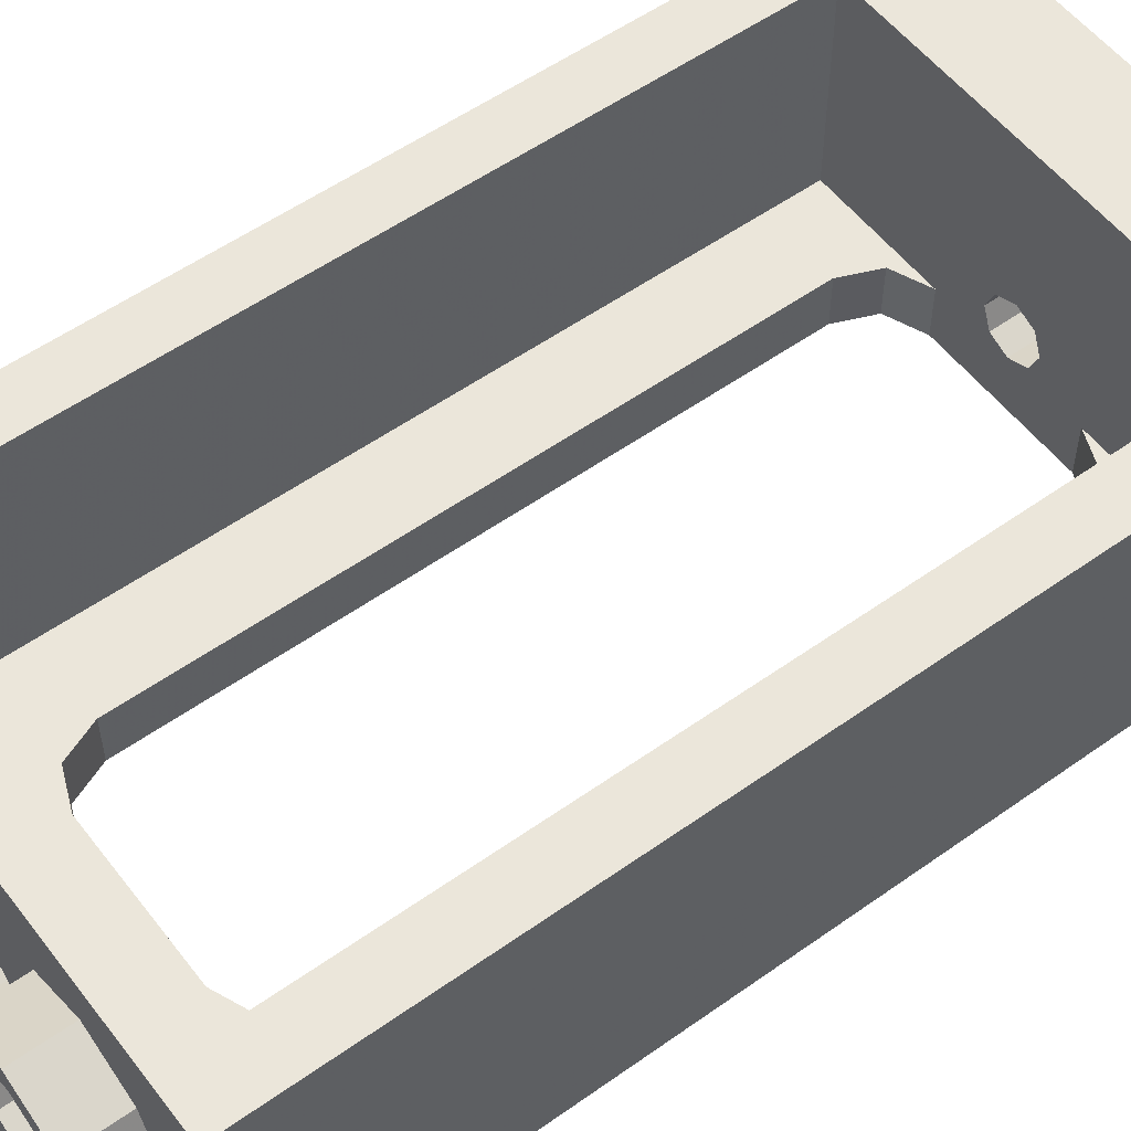
<metadata>
{"format":"obj","ext":"obj","renderer":"f3d","projection":"perspective","resolution":1024,"background":"white","views":[{"elev":54.9,"azim":53.1,"up":"+Z"}]}
</metadata>
<code>
v 0.6414 -0.2 0.1414
v 0.7 -0.2 0
v 0.7 0 0
v 0.6414 0 0.1414
v 0.5 -0.2 0.2
v 0.6414 -0.2 0.1414
v 0.6414 0 0.1414
v 0.5 0 0.2
v 0.3586 -0.2 0.1414
v 0.5 -0.2 0.2
v 0.5 0 0.2
v 0.3586 0 0.1414
v 0.3 -0.2 0
v 0.3586 -0.2 0.1414
v 0.3586 0 0.1414
v 0.3 0 0
v 0.3586 -0.2 -0.1414
v 0.3 -0.2 0
v 0.3 0 0
v 0.3586 0 -0.1414
v 0.5 -0.2 -0.2
v 0.3586 -0.2 -0.1414
v 0.3586 0 -0.1414
v 0.5 0 -0.2
v 0.6414 -0.2 -0.1414
v 0.5 -0.2 -0.2
v 0.5 0 -0.2
v 0.6414 0 -0.1414
v 0.7 -0.2 0
v 0.6414 -0.2 -0.1414
v 0.6414 0 -0.1414
v 0.7 0 0
v 0.7121 -0.2 0.2121
v 0.8 -0.2 0
v 0.8 0 0
v 0.7121 0 0.2121
v 0.5 -0.2 0.3
v 0.7121 -0.2 0.2121
v 0.7121 0 0.2121
v 0.5 0 0.3
v 0.2879 -0.2 0.2121
v 0.5 -0.2 0.3
v 0.5 0 0.3
v 0.2879 0 0.2121
v 0.2 -0.2 0
v 0.2879 -0.2 0.2121
v 0.2879 0 0.2121
v 0.2 0 0
v 0.2879 -0.2 -0.2121
v 0.2 -0.2 0
v 0.2 0 0
v 0.2879 0 -0.2121
v 0.5 -0.2 -0.3
v 0.2879 -0.2 -0.2121
v 0.2879 0 -0.2121
v 0.5 0 -0.3
v 0.7121 -0.2 -0.2121
v 0.5 -0.2 -0.3
v 0.5 0 -0.3
v 0.7121 0 -0.2121
v 0.8 -0.2 0
v 0.7121 -0.2 -0.2121
v 0.7121 0 -0.2121
v 0.8 0 0
v 0.8 -0.2 0
v 0.7121 -0.2 0.2121
v 0.6414 -0.2 0.1414
v 0.7 -0.2 0
v 0.7121 -0.2 0.2121
v 0.5 -0.2 0.3
v 0.5 -0.2 0.2
v 0.6414 -0.2 0.1414
v 0.5 -0.2 0.3
v 0.2879 -0.2 0.2121
v 0.3586 -0.2 0.1414
v 0.5 -0.2 0.2
v 0.2879 -0.2 0.2121
v 0.2 -0.2 0
v 0.3 -0.2 0
v 0.3586 -0.2 0.1414
v 0.2 -0.2 0
v 0.2879 -0.2 -0.2121
v 0.3586 -0.2 -0.1414
v 0.3 -0.2 0
v 0.2879 -0.2 -0.2121
v 0.5 -0.2 -0.3
v 0.5 -0.2 -0.2
v 0.3586 -0.2 -0.1414
v 0.5 -0.2 -0.3
v 0.7121 -0.2 -0.2121
v 0.6414 -0.2 -0.1414
v 0.5 -0.2 -0.2
v 0.7121 -0.2 -0.2121
v 0.8 -0.2 0
v 0.7 -0.2 0
v 0.6414 -0.2 -0.1414
v -0.3586 -0.2 0.1414
v -0.3 -0.2 0
v -0.3 0 0
v -0.3586 0 0.1414
v -0.5 -0.2 0.2
v -0.3586 -0.2 0.1414
v -0.3586 0 0.1414
v -0.5 0 0.2
v -0.6414 -0.2 0.1414
v -0.5 -0.2 0.2
v -0.5 0 0.2
v -0.6414 0 0.1414
v -0.7 -0.2 0
v -0.6414 -0.2 0.1414
v -0.6414 0 0.1414
v -0.7 0 0
v -0.6414 -0.2 -0.1414
v -0.7 -0.2 0
v -0.7 0 0
v -0.6414 0 -0.1414
v -0.5 -0.2 -0.2
v -0.6414 -0.2 -0.1414
v -0.6414 0 -0.1414
v -0.5 0 -0.2
v -0.3586 -0.2 -0.1414
v -0.5 -0.2 -0.2
v -0.5 0 -0.2
v -0.3586 0 -0.1414
v -0.3 -0.2 0
v -0.3586 -0.2 -0.1414
v -0.3586 0 -0.1414
v -0.3 0 0
v -0.2879 -0.2 0.2121
v -0.2 -0.2 0
v -0.2 0 0
v -0.2879 0 0.2121
v -0.5 -0.2 0.3
v -0.2879 -0.2 0.2121
v -0.2879 0 0.2121
v -0.5 0 0.3
v -0.7121 -0.2 0.2121
v -0.5 -0.2 0.3
v -0.5 0 0.3
v -0.7121 0 0.2121
v -0.8 -0.2 0
v -0.7121 -0.2 0.2121
v -0.7121 0 0.2121
v -0.8 0 0
v -0.7121 -0.2 -0.2121
v -0.8 -0.2 0
v -0.8 0 0
v -0.7121 0 -0.2121
v -0.5 -0.2 -0.3
v -0.7121 -0.2 -0.2121
v -0.7121 0 -0.2121
v -0.5 0 -0.3
v -0.2879 -0.2 -0.2121
v -0.5 -0.2 -0.3
v -0.5 0 -0.3
v -0.2879 0 -0.2121
v -0.2 -0.2 0
v -0.2879 -0.2 -0.2121
v -0.2879 0 -0.2121
v -0.2 0 0
v -0.2 -0.2 0
v -0.2879 -0.2 0.2121
v -0.3586 -0.2 0.1414
v -0.3 -0.2 0
v -0.2879 -0.2 0.2121
v -0.5 -0.2 0.3
v -0.5 -0.2 0.2
v -0.3586 -0.2 0.1414
v -0.5 -0.2 0.3
v -0.7121 -0.2 0.2121
v -0.6414 -0.2 0.1414
v -0.5 -0.2 0.2
v -0.7121 -0.2 0.2121
v -0.8 -0.2 0
v -0.7 -0.2 0
v -0.6414 -0.2 0.1414
v -0.8 -0.2 0
v -0.7121 -0.2 -0.2121
v -0.6414 -0.2 -0.1414
v -0.7 -0.2 0
v -0.7121 -0.2 -0.2121
v -0.5 -0.2 -0.3
v -0.5 -0.2 -0.2
v -0.6414 -0.2 -0.1414
v -0.5 -0.2 -0.3
v -0.2879 -0.2 -0.2121
v -0.3586 -0.2 -0.1414
v -0.5 -0.2 -0.2
v -0.2879 -0.2 -0.2121
v -0.2 -0.2 0
v -0.3 -0.2 0
v -0.3586 -0.2 -0.1414
v 0.8 3.6 0.3
v -0.8 3.6 0.3
v -1 3.6 0.5
v 1 3.6 0.5
v -0.8 3.6 0.3
v -0.8 3.6 -0.3
v -1 3.6 -0.5
v -1 3.6 0.5
v 0.8 3.6 -0.3
v 0.8 3.6 0.3
v 1 3.6 0.5
v 1 3.6 -0.5
v -0.8 3.2 -0.3
v -0.8 3.2 0.5
v -0.8 0.2 0.5
v -0.8 0.2 -0.3
v 0.8 0.2 -0.3
v 0.8 0.2 0.5
v 0.8 3.2 0.5
v 0.8 3.2 -0.3
v 0.4414 0.4586 -0.5
v 0.5 0.6 -0.5
v 0.5 0.6 -0.3
v 0.4414 0.4586 -0.3
v 0.3 0.4 -0.5
v 0.4414 0.4586 -0.5
v 0.4414 0.4586 -0.3
v 0.3 0.4 -0.3
v 0.5 3 -0.3
v 0.5 3 -0.5
v 0.5 0.6 -0.5
v 0.5 0.6 -0.3
v 0.4414 3.141 -0.5
v 0.5 3 -0.5
v 0.5 3 -0.3
v 0.4414 3.141 -0.3
v 0.3 3.2 -0.5
v 0.4414 3.141 -0.5
v 0.4414 3.141 -0.3
v 0.3 3.2 -0.3
v -0.1125 3.2 -0.3
v -0.3 3.2 -0.3
v -0.3 3.2 -0.5
v 0 3.2 -0.3
v -0.1125 3.2 -0.3
v -0.3 3.2 -0.5
v 0.3 3.2 -0.5
v 0.3 3.2 -0.5
v 0.1125 3.2 -0.3
v 0 3.2 -0.3
v 0.3 3.2 -0.5
v 0.3 3.2 -0.3
v 0.1125 3.2 -0.3
v -0.4414 3.141 -0.5
v -0.5 3 -0.5
v -0.5 3 -0.3
v -0.4414 3.141 -0.3
v -0.3 3.2 -0.5
v -0.4414 3.141 -0.5
v -0.4414 3.141 -0.3
v -0.3 3.2 -0.3
v -0.5 0.6 -0.3
v -0.5 0.6 -0.5
v -0.5 3 -0.5
v -0.5 3 -0.3
v -0.4414 0.4586 -0.5
v -0.5 0.6 -0.5
v -0.5 0.6 -0.3
v -0.4414 0.4586 -0.3
v -0.3 0.4 -0.5
v -0.4414 0.4586 -0.5
v -0.4414 0.4586 -0.3
v -0.3 0.4 -0.3
v 0.3 0.4 -0.3
v 0.3 0.4 -0.5
v -0.3 0.4 -0.5
v -0.3 0.4 -0.3
v 0.5 0.4 -0.3
v 0.4414 0.4586 -0.3
v 0.5 0.6 -0.3
v 0.5 0.4 -0.3
v 0.3 0.4 -0.3
v 0.4414 0.4586 -0.3
v 0.5 3.2 -0.3
v 0.4414 3.141 -0.3
v 0.5 3 -0.3
v 0.5 3.2 -0.3
v 0.3 3.2 -0.3
v 0.4414 3.141 -0.3
v -0.5 3.2 -0.3
v -0.4414 3.141 -0.3
v -0.5 3 -0.3
v -0.5 3.2 -0.3
v -0.3 3.2 -0.3
v -0.4414 3.141 -0.3
v -0.5 0.4 -0.3
v -0.4414 0.4586 -0.3
v -0.5 0.6 -0.3
v -0.5 0.4 -0.3
v -0.3 0.4 -0.3
v -0.4414 0.4586 -0.3
v 0.3 0.4 -0.3
v 0.1125 0.2 -0.3
v 0.8 0.2 -0.3
v 0.5 0.4 -0.3
v -0.1125 0.2 -0.3
v 0 0.2 -0.3
v -0.3 0.4 -0.3
v -0.5 0.4 -0.3
v 0 0.2 -0.3
v 0.1125 0.2 -0.3
v 0.3 0.4 -0.3
v -0.3 0.4 -0.3
v -0.5 0.4 -0.3
v -0.8 0.2 -0.3
v -0.1125 0.2 -0.3
v 0.5 3 -0.3
v 0.5 0.6 -0.3
v 0.8 0.2 -0.3
v 0.8 3.2 -0.3
v 0.5 0.6 -0.3
v 0.5 0.4 -0.3
v 0.8 0.2 -0.3
v 0.8 3.2 -0.3
v 0.5 3.2 -0.3
v 0.5 3 -0.3
v -0.5 3 -0.3
v -0.5 3.2 -0.3
v -0.8 3.2 -0.3
v -0.8 3.2 -0.3
v -0.8 0.2 -0.3
v -0.5 0.6 -0.3
v -0.5 3 -0.3
v -0.8 0.2 -0.3
v -0.5 0.4 -0.3
v -0.5 0.6 -0.3
v 0.8 0.2 0.5
v -0.8 0.2 0.5
v -1 0 0.5
v 1 0 0.5
v 1 3.6 0.5
v -1 3.6 0.5
v -0.8 3.2 0.5
v 0.8 3.2 0.5
v 1 0 0.5
v 1 3.6 0.5
v 0.8 3.2 0.5
v 0.8 0.2 0.5
v -1 3.6 0.5
v -1 0 0.5
v -0.8 0.2 0.5
v -0.8 3.2 0.5
v 0.5 0.4 -0.5
v 0.4414 0.4586 -0.5
v 0.5 0.6 -0.5
v 0.5 0.4 -0.5
v 0.3 0.4 -0.5
v 0.4414 0.4586 -0.5
v 0.5 3.2 -0.5
v 0.4414 3.141 -0.5
v 0.5 3 -0.5
v 0.5 3.2 -0.5
v 0.3 3.2 -0.5
v 0.4414 3.141 -0.5
v -0.5 3.2 -0.5
v -0.4414 3.141 -0.5
v -0.5 3 -0.5
v -0.5 3.2 -0.5
v -0.3 3.2 -0.5
v -0.4414 3.141 -0.5
v -0.5 0.4 -0.5
v -0.4414 0.4586 -0.5
v -0.5 0.6 -0.5
v -0.5 0.4 -0.5
v -0.3 0.4 -0.5
v -0.4414 0.4586 -0.5
v 0.3 0.4 -0.5
v 0.5 0.4 -0.5
v 1 0 -0.5
v 1 0 -0.5
v -1 0 -0.5
v -0.3 0.4 -0.5
v 0.3 0.4 -0.5
v -1 0 -0.5
v -0.5 0.4 -0.5
v -0.3 0.4 -0.5
v -0.3 3.2 -0.5
v -0.5 3.2 -0.5
v -1 3.6 -0.5
v -1 3.6 -0.5
v 1 3.6 -0.5
v 0.3 3.2 -0.5
v -0.3 3.2 -0.5
v 1 3.6 -0.5
v 0.5 3.2 -0.5
v 0.3 3.2 -0.5
v 0.5 3 -0.5
v 0.5 3.2 -0.5
v 1 3.6 -0.5
v 1 3.6 -0.5
v 1 0 -0.5
v 0.5 0.6 -0.5
v 0.5 3 -0.5
v 1 0 -0.5
v 0.5 0.4 -0.5
v 0.5 0.6 -0.5
v -0.5 3 -0.5
v -0.5 0.6 -0.5
v -1 0 -0.5
v -1 3.6 -0.5
v -0.5 0.6 -0.5
v -0.5 0.4 -0.5
v -1 0 -0.5
v -1 3.6 -0.5
v -0.5 3.2 -0.5
v -0.5 3 -0.5
v 1 3.6 -0.5
v 1 3.6 0.5
v 1 0 0.5
v 1 0 -0.5
v -1 0 -0.5
v -1 0 0.5
v -1 3.6 0.5
v -1 3.6 -0.5
v 0.1125 0 -0.075
v 0.07955 0 -0.108
v 0.1125 0 -0.1875
v 0.1125 0 -0.075
v 0 0 -0.075
v 0.07955 0 -0.108
v -0.1125 0 -0.075
v -0.07955 0 -0.108
v 0 0 -0.075
v -0.1125 0 -0.075
v -0.1125 0 -0.1875
v -0.07955 0 -0.108
v -0.1125 0 -0.3
v -0.07955 0 -0.267
v -0.1125 0 -0.1875
v -0.1125 0 -0.3
v 0 0 -0.3
v -0.07955 0 -0.267
v 0.1125 0 -0.3
v 0.07955 0 -0.267
v 0 0 -0.3
v 0.1125 0 -0.3
v 0.1125 0 -0.1875
v 0.07955 0 -0.267
v 0.1125 0.2 -0.075
v 0.07955 0.2 -0.108
v 0.1125 0.2 -0.1875
v 0.1125 0.2 -0.075
v 0 0.2 -0.075
v 0.07955 0.2 -0.108
v -0.1125 0.2 -0.075
v -0.07955 0.2 -0.108
v 0 0.2 -0.075
v -0.1125 0.2 -0.075
v -0.1125 0.2 -0.1875
v -0.07955 0.2 -0.108
v -0.1125 0.2 -0.3
v -0.07955 0.2 -0.267
v -0.1125 0.2 -0.1875
v -0.1125 0.2 -0.3
v 0 0.2 -0.3
v -0.07955 0.2 -0.267
v 0.1125 0.2 -0.3
v 0.07955 0.2 -0.267
v 0 0.2 -0.3
v 0.1125 0.2 -0.3
v 0.1125 0.2 -0.1875
v 0.07955 0.2 -0.267
v 0.07955 0.2 -0.108
v 0.1125 0.2 -0.1875
v 0.1125 0 -0.1875
v 0.07955 0 -0.108
v 0 0.2 -0.075
v 0.07955 0.2 -0.108
v 0.07955 0 -0.108
v 0 0 -0.075
v -0.07955 0.2 -0.108
v 0 0.2 -0.075
v 0 0 -0.075
v -0.07955 0 -0.108
v -0.1125 0.2 -0.1875
v -0.07955 0.2 -0.108
v -0.07955 0 -0.108
v -0.1125 0 -0.1875
v -0.07955 0.2 -0.267
v -0.1125 0.2 -0.1875
v -0.1125 0 -0.1875
v -0.07955 0 -0.267
v 0 0.2 -0.3
v -0.07955 0.2 -0.267
v -0.07955 0 -0.267
v 0 0 -0.3
v 0.07955 0.2 -0.267
v 0 0.2 -0.3
v 0 0 -0.3
v 0.07955 0 -0.267
v 0.1125 0.2 -0.1875
v 0.07955 0.2 -0.267
v 0.07955 0 -0.267
v 0.1125 0 -0.1875
v 1 0 0.5
v -1 0 0.5
v -0.1125 0 -0.075
v 0 0 -0.075
v -0.1125 0 -0.075
v -1 0 0.5
v -1 0 -0.5
v -0.1125 0 -0.1875
v -0.1125 0 -0.3
v -0.1125 0 -0.1875
v -1 0 -0.5
v 0 0 -0.075
v 0.1125 0 -0.075
v 1 0 0.5
v -0.1125 0 -0.3
v -1 0 -0.5
v 1 0 -0.5
v 0 0 -0.3
v 0.1125 0 -0.3
v 0 0 -0.3
v 1 0 -0.5
v 1 0 0.5
v 0.1125 0 -0.075
v 0.1125 0 -0.1875
v 0.1125 0 -0.3
v 1 0 -0.5
v 1 0 0.5
v 0.1125 0 -0.1875
v 0.8 0.2 0.5
v 0 0.2 -0.075
v -0.1125 0.2 -0.075
v -0.8 0.2 0.5
v -0.1125 0.2 -0.075
v -0.1125 0.2 -0.1875
v -0.8 0.2 -0.3
v -0.8 0.2 0.5
v -0.1125 0.2 -0.1875
v -0.1125 0.2 -0.3
v -0.8 0.2 -0.3
v 0.8 0.2 0.5
v 0.1125 0.2 -0.075
v 0 0.2 -0.075
v 0.8 0.2 -0.3
v 0.1125 0.2 -0.1875
v 0.1125 0.2 -0.075
v 0.8 0.2 0.5
v 0.1125 0.2 -0.3
v 0.1125 0.2 -0.1875
v 0.8 0.2 -0.3
v 0.1125 3.2 -0.075
v 0.07955 3.2 -0.108
v 0.1125 3.2 -0.1875
v 0.1125 3.2 -0.075
v 0 3.2 -0.075
v 0.07955 3.2 -0.108
v -0.1125 3.2 -0.075
v -0.07955 3.2 -0.108
v 0 3.2 -0.075
v -0.1125 3.2 -0.075
v -0.1125 3.2 -0.1875
v -0.07955 3.2 -0.108
v -0.1125 3.2 -0.3
v -0.07955 3.2 -0.267
v -0.1125 3.2 -0.1875
v -0.1125 3.2 -0.3
v 0 3.2 -0.3
v -0.07955 3.2 -0.267
v 0.1125 3.2 -0.3
v 0.07955 3.2 -0.267
v 0 3.2 -0.3
v 0.1125 3.2 -0.3
v 0.1125 3.2 -0.1875
v 0.07955 3.2 -0.267
v 0.1125 3.337 -0.075
v 0.07955 3.337 -0.108
v 0.1125 3.337 -0.1875
v 0.1125 3.337 -0.075
v 0 3.337 -0.075
v 0.07955 3.337 -0.108
v -0.1125 3.337 -0.075
v -0.07955 3.337 -0.108
v 0 3.337 -0.075
v -0.1125 3.337 -0.075
v -0.1125 3.337 -0.1875
v -0.07955 3.337 -0.108
v -0.1125 3.337 -0.3
v -0.07955 3.337 -0.267
v -0.1125 3.337 -0.1875
v -0.1125 3.337 -0.3
v 0 3.337 -0.3
v -0.07955 3.337 -0.267
v 0.1125 3.337 -0.3
v 0.07955 3.337 -0.267
v 0 3.337 -0.3
v 0.1125 3.337 -0.3
v 0.1125 3.337 -0.1875
v 0.07955 3.337 -0.267
v 0.07955 3.337 -0.108
v 0.1125 3.337 -0.1875
v 0.1125 3.2 -0.1875
v 0.07955 3.2 -0.108
v 0 3.337 -0.075
v 0.07955 3.337 -0.108
v 0.07955 3.2 -0.108
v 0 3.2 -0.075
v -0.07955 3.337 -0.108
v 0 3.337 -0.075
v 0 3.2 -0.075
v -0.07955 3.2 -0.108
v -0.1125 3.337 -0.1875
v -0.07955 3.337 -0.108
v -0.07955 3.2 -0.108
v -0.1125 3.2 -0.1875
v -0.07955 3.337 -0.267
v -0.1125 3.337 -0.1875
v -0.1125 3.2 -0.1875
v -0.07955 3.2 -0.267
v 0 3.337 -0.3
v -0.07955 3.337 -0.267
v -0.07955 3.2 -0.267
v 0 3.2 -0.3
v 0.07955 3.337 -0.267
v 0 3.337 -0.3
v 0 3.2 -0.3
v 0.07955 3.2 -0.267
v 0.1125 3.337 -0.1875
v 0.07955 3.337 -0.267
v 0.07955 3.2 -0.267
v 0.1125 3.2 -0.1875
v -0.1125 3.2 -0.1875
v -0.8 3.2 0.5
v -0.3 3.2 -0.3
v -0.1125 3.2 -0.3
v -0.5 3.2 -0.3
v -0.3 3.2 -0.3
v -0.8 3.2 0.5
v -0.8 3.2 0.5
v -0.8 3.2 -0.3
v -0.5 3.2 -0.3
v -0.8 3.2 0.5
v -0.1125 3.2 -0.1875
v -0.1125 3.2 -0.075
v -0.8 3.2 0.5
v -0.1125 3.2 -0.075
v 0 3.2 -0.075
v 0 3.2 -0.075
v 0.1125 3.2 -0.075
v 0.8 3.2 0.5
v -0.8 3.2 0.5
v 0.1125 3.2 -0.075
v 0.1125 3.2 -0.1875
v 0.8 3.2 0.5
v 0.3 3.2 -0.3
v 0.8 3.2 0.5
v 0.1125 3.2 -0.1875
v 0.1125 3.2 -0.3
v 0.5 3.2 -0.3
v 0.8 3.2 -0.3
v 0.8 3.2 0.5
v 0.8 3.2 0.5
v 0.3 3.2 -0.3
v 0.5 3.2 -0.3
v 0.8 3.337 -0.3
v 0.8 3.337 0.3
v 0.8 3.6 0.3
v 0.8 3.6 -0.3
v 0.8 3.337 0.3
v -0.8 3.337 0.3
v -0.8 3.6 0.3
v 0.8 3.6 0.3
v -0.8 3.337 -0.3
v -0.8 3.6 -0.3
v -0.8 3.6 0.3
v -0.8 3.337 0.3
v -0.8 3.337 0.3
v 0.8 3.337 0.3
v 0.1125 3.337 -0.075
v 0 3.337 -0.075
v 0 3.337 -0.075
v -0.1125 3.337 -0.075
v -0.8 3.337 0.3
v -0.8 3.337 -0.3
v -0.8 3.337 0.3
v -0.1125 3.337 -0.075
v -0.1125 3.337 -0.1875
v -0.8 3.337 -0.3
v -0.1125 3.337 -0.1875
v -0.1125 3.337 -0.3
v 0.8 3.337 -0.3
v 0.1125 3.337 -0.3
v 0.1125 3.337 -0.1875
v 0.8 3.337 0.3
v 0.1125 3.337 -0.075
v 0.8 3.337 0.3
v 0.1125 3.337 -0.1875
v -0.8 3.6 -0.3
v 0.8 3.6 -0.3
v 1 3.6 -0.5
v -1 3.6 -0.5
v 0.1125 3.337 -0.3
v 0.8 3.337 -0.3
v 0.8 3.6 -0.3
v -0.8 3.6 -0.3
v 0 3.337 -0.3
v 0.1125 3.337 -0.3
v 0.8 3.6 -0.3
v -0.1125 3.337 -0.3
v 0 3.337 -0.3
v -0.8 3.6 -0.3
v -0.8 3.6 -0.3
v -0.8 3.337 -0.3
v -0.1125 3.337 -0.3
g mesh2946425
f 1 3 2
f 3 1 4
f 5 7 6
f 7 5 8
f 9 11 10
f 11 9 12
f 13 15 14
f 15 13 16
f 17 19 18
f 19 17 20
f 21 23 22
f 23 21 24
f 25 27 26
f 27 25 28
f 29 31 30
f 31 29 32
g mesh2946427
f 33 34 35
f 35 36 33
f 37 38 39
f 39 40 37
f 41 42 43
f 43 44 41
f 45 46 47
f 47 48 45
f 49 50 51
f 51 52 49
f 53 54 55
f 55 56 53
f 57 58 59
f 59 60 57
f 61 62 63
f 63 64 61
g mesh2946429
f 65 66 67
f 67 68 65
f 69 70 71
f 71 72 69
f 73 74 75
f 75 76 73
f 77 78 79
f 79 80 77
f 81 82 83
f 83 84 81
f 85 86 87
f 87 88 85
f 89 90 91
f 91 92 89
f 93 94 95
f 95 96 93
g mesh2946437
f 97 99 98
f 99 97 100
f 101 103 102
f 103 101 104
f 105 107 106
f 107 105 108
f 109 111 110
f 111 109 112
f 113 115 114
f 115 113 116
f 117 119 118
f 119 117 120
f 121 123 122
f 123 121 124
f 125 127 126
f 127 125 128
g mesh2946439
f 129 130 131
f 131 132 129
f 133 134 135
f 135 136 133
f 137 138 139
f 139 140 137
f 141 142 143
f 143 144 141
f 145 146 147
f 147 148 145
f 149 150 151
f 151 152 149
f 153 154 155
f 155 156 153
f 157 158 159
f 159 160 157
g mesh2946441
f 161 162 163
f 163 164 161
f 165 166 167
f 167 168 165
f 169 170 171
f 171 172 169
f 173 174 175
f 175 176 173
f 177 178 179
f 179 180 177
f 181 182 183
f 183 184 181
f 185 186 187
f 187 188 185
f 189 190 191
f 191 192 189
f 193 194 195
f 195 196 193
f 197 198 199
f 199 200 197
f 201 202 203
f 203 204 201
g mesh2946444
f 205 206 207
f 207 208 205
g mesh2946446
f 209 210 211
f 211 212 209
g mesh2946450
f 213 215 214
f 215 213 216
f 217 219 218
f 219 217 220
g mesh2946454
f 221 222 223
f 223 224 221
g mesh2946458
f 225 226 227
f 227 228 225
f 229 230 231
f 231 232 229
f 233 234 235
f 236 237 238
f 238 239 236
f 240 241 242
f 243 244 245
g mesh2946464
f 246 248 247
f 248 246 249
f 250 252 251
f 252 250 253
g mesh2946468
f 254 255 256
f 256 257 254
g mesh2946472
f 258 259 260
f 260 261 258
f 262 263 264
f 264 265 262
g mesh2946476
f 266 267 268
f 268 269 266
g mesh2946478
f 270 272 271
f 273 275 274
g mesh2946480
f 276 277 278
f 279 280 281
g mesh2946482
f 282 284 283
f 285 287 286
g mesh2946484
f 288 289 290
f 291 292 293
f 294 295 296
f 296 297 294
f 298 299 300
f 300 301 298
f 302 303 304
f 304 305 302
f 306 307 308
f 309 310 311
f 311 312 309
f 313 314 315
f 316 317 318
f 319 320 321
f 322 323 324
f 324 325 322
f 326 327 328
f 329 330 331
f 331 332 329
f 333 334 335
f 335 336 333
f 337 338 339
f 339 340 337
f 341 342 343
f 343 344 341
g mesh2946486
f 345 346 347
f 348 349 350
g mesh2946488
f 351 353 352
f 354 356 355
g mesh2946490
f 357 358 359
f 360 361 362
g mesh2946492
f 363 365 364
f 366 368 367
f 369 370 371
f 372 373 374
f 374 375 372
f 376 377 378
f 379 380 381
f 382 383 384
f 384 385 382
f 386 387 388
f 389 390 391
f 392 393 394
f 394 395 392
f 396 397 398
f 399 400 401
f 401 402 399
f 403 404 405
f 406 407 408
g mesh2946494
f 409 410 411
f 411 412 409
g mesh2946496
f 413 414 415
f 415 416 413
g mesh2946498
f 417 418 419
f 420 421 422
f 423 424 425
f 426 427 428
f 429 430 431
f 432 433 434
f 435 436 437
f 438 439 440
g mesh2946500
f 441 443 442
f 444 446 445
f 447 449 448
f 450 452 451
f 453 455 454
f 456 458 457
f 459 461 460
f 462 464 463
g mesh2946504
f 465 466 467
f 467 468 465
f 469 470 471
f 471 472 469
f 473 474 475
f 475 476 473
f 477 478 479
f 479 480 477
f 481 482 483
f 483 484 481
f 485 486 487
f 487 488 485
f 489 490 491
f 491 492 489
f 493 494 495
f 495 496 493
f 497 498 499
f 499 500 497
f 501 502 503
f 503 504 501
f 505 506 507
f 508 509 510
f 511 512 513
f 513 514 511
f 515 516 517
f 518 519 520
f 521 522 523
f 523 524 521
f 525 526 527
f 527 528 525
f 529 530 531
f 531 532 529
f 533 534 535
f 536 537 538
f 539 540 541
f 541 542 539
f 543 544 545
g mesh2946508
f 546 547 548
f 549 550 551
f 552 553 554
f 555 556 557
f 558 559 560
f 561 562 563
f 564 565 566
f 567 568 569
g mesh2946510
f 570 572 571
f 573 575 574
f 576 578 577
f 579 581 580
f 582 584 583
f 585 587 586
f 588 590 589
f 591 593 592
g mesh2946514
f 594 595 596
f 596 597 594
f 598 599 600
f 600 601 598
f 602 603 604
f 604 605 602
f 606 607 608
f 608 609 606
f 610 611 612
f 612 613 610
f 614 615 616
f 616 617 614
f 618 619 620
f 620 621 618
f 622 623 624
f 624 625 622
f 626 627 628
f 628 629 626
f 630 631 632
f 633 634 635
f 636 637 638
f 639 640 641
f 642 643 644
f 644 645 642
f 646 647 648
f 649 650 651
f 651 652 649
f 653 654 655
f 656 657 658
g mesh2946518
f 659 660 661
f 661 662 659
g mesh2946520
f 663 664 665
f 665 666 663
g mesh2946522
f 667 668 669
f 669 670 667
f 671 672 673
f 673 674 671
f 675 676 677
f 678 679 680
f 680 681 678
f 682 683 684
f 685 686 687
f 687 688 685
f 689 690 691
f 692 693 694
f 694 695 692
f 696 697 698
f 699 700 701
f 701 702 699
f 703 704 705
f 706 707 708

</code>
